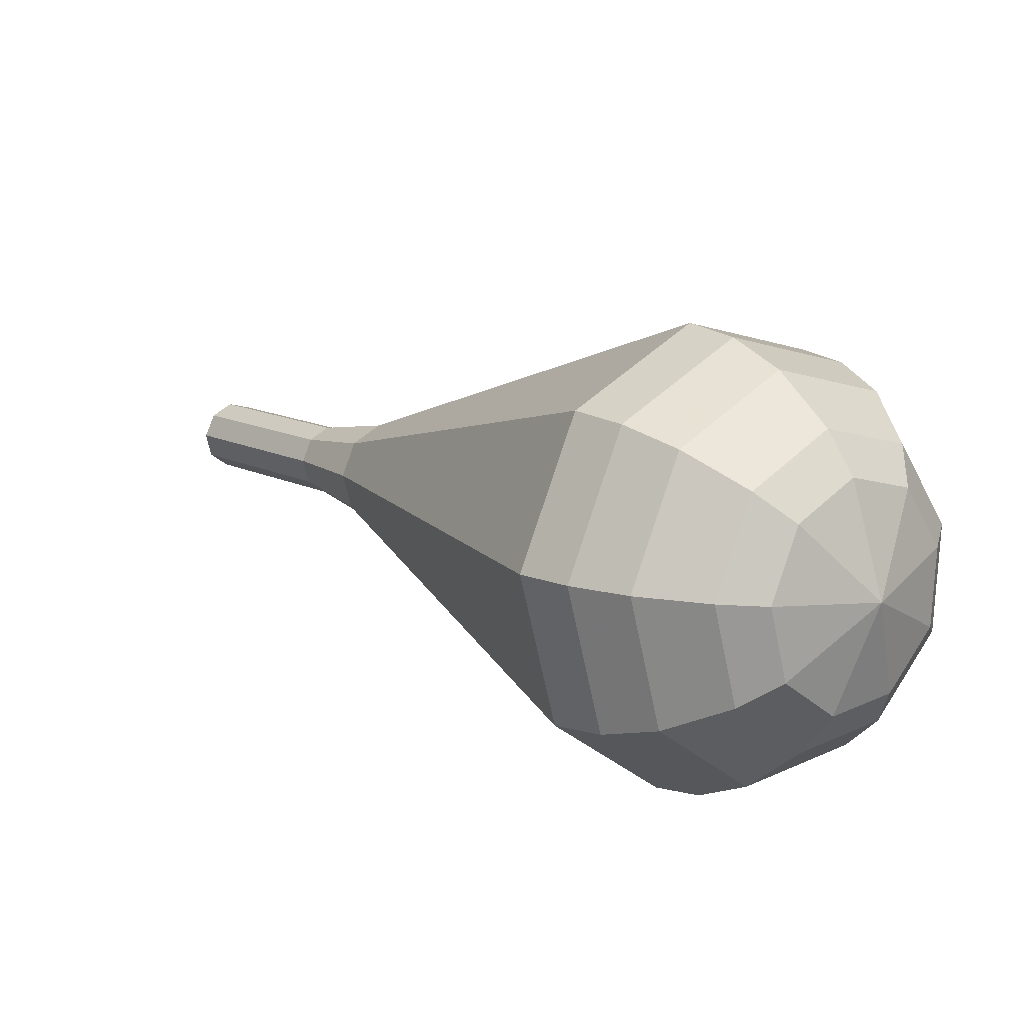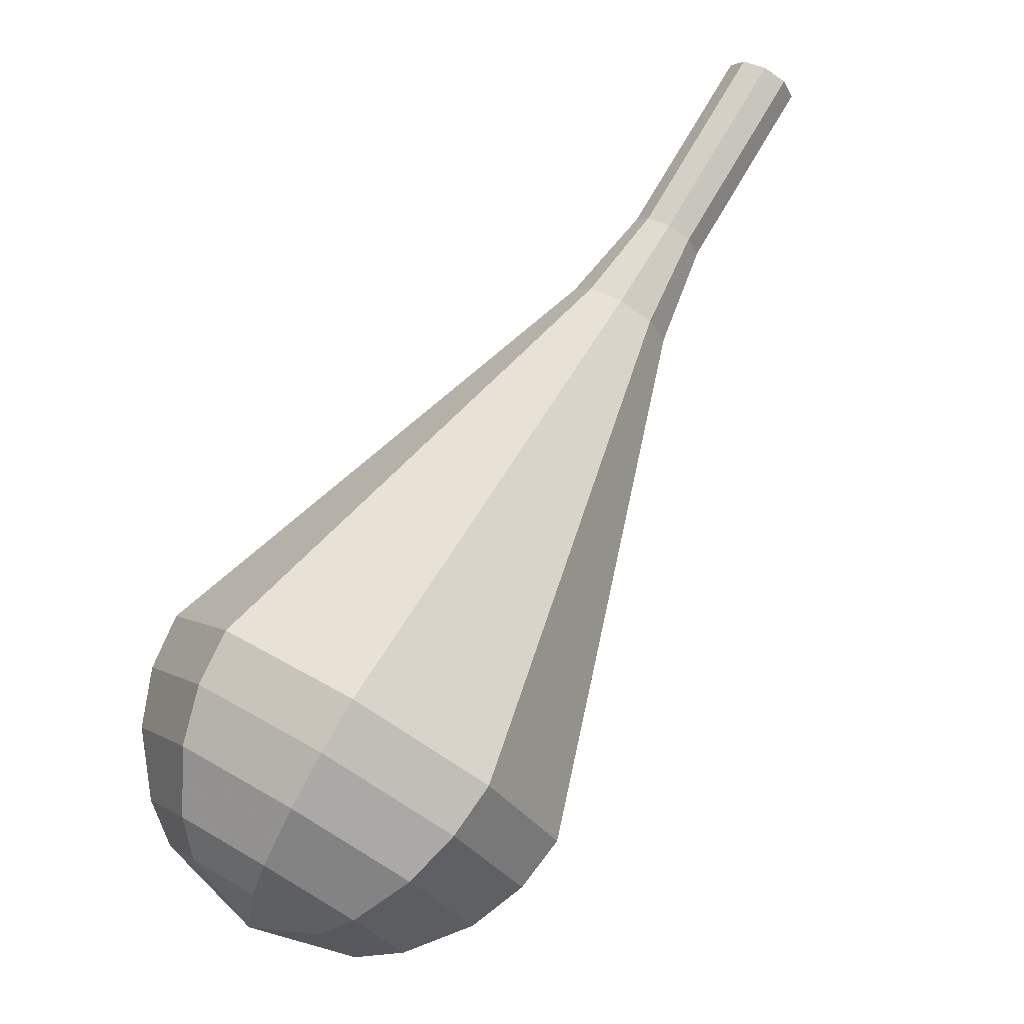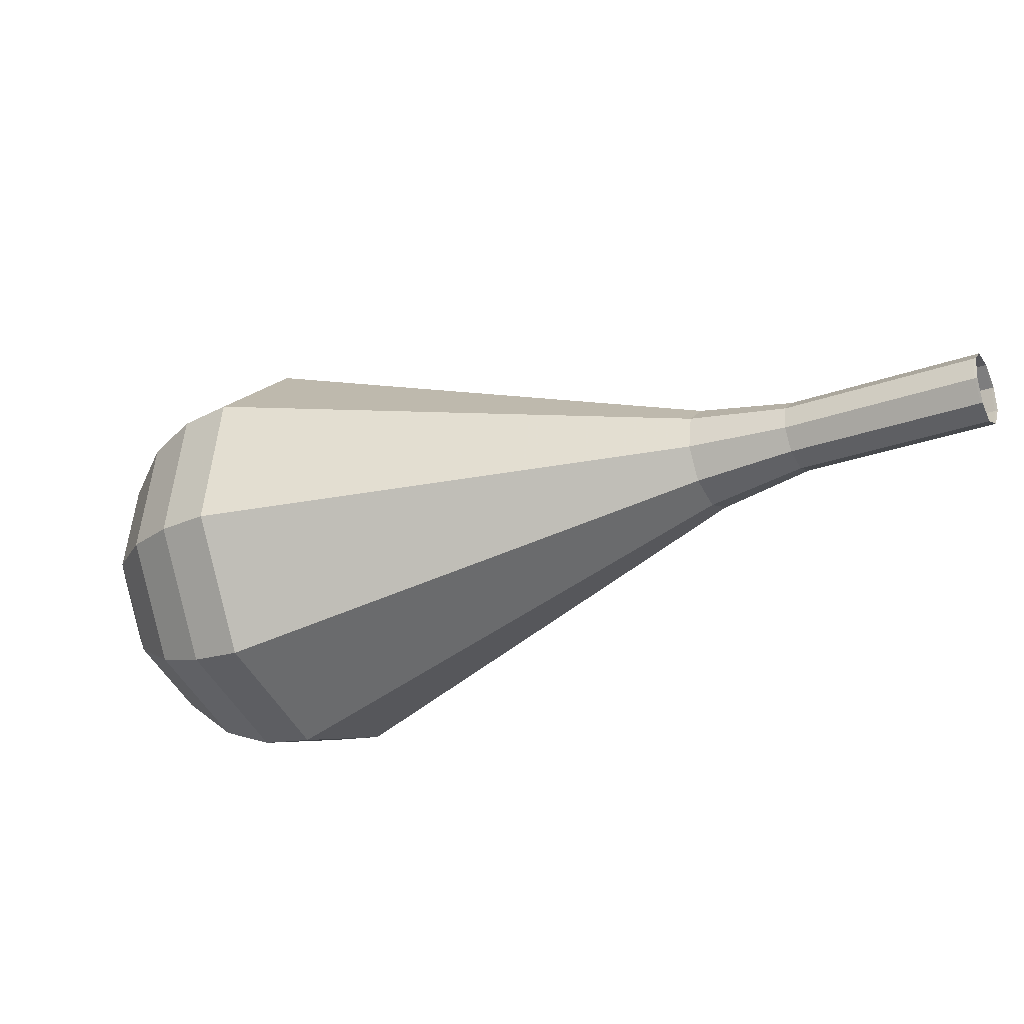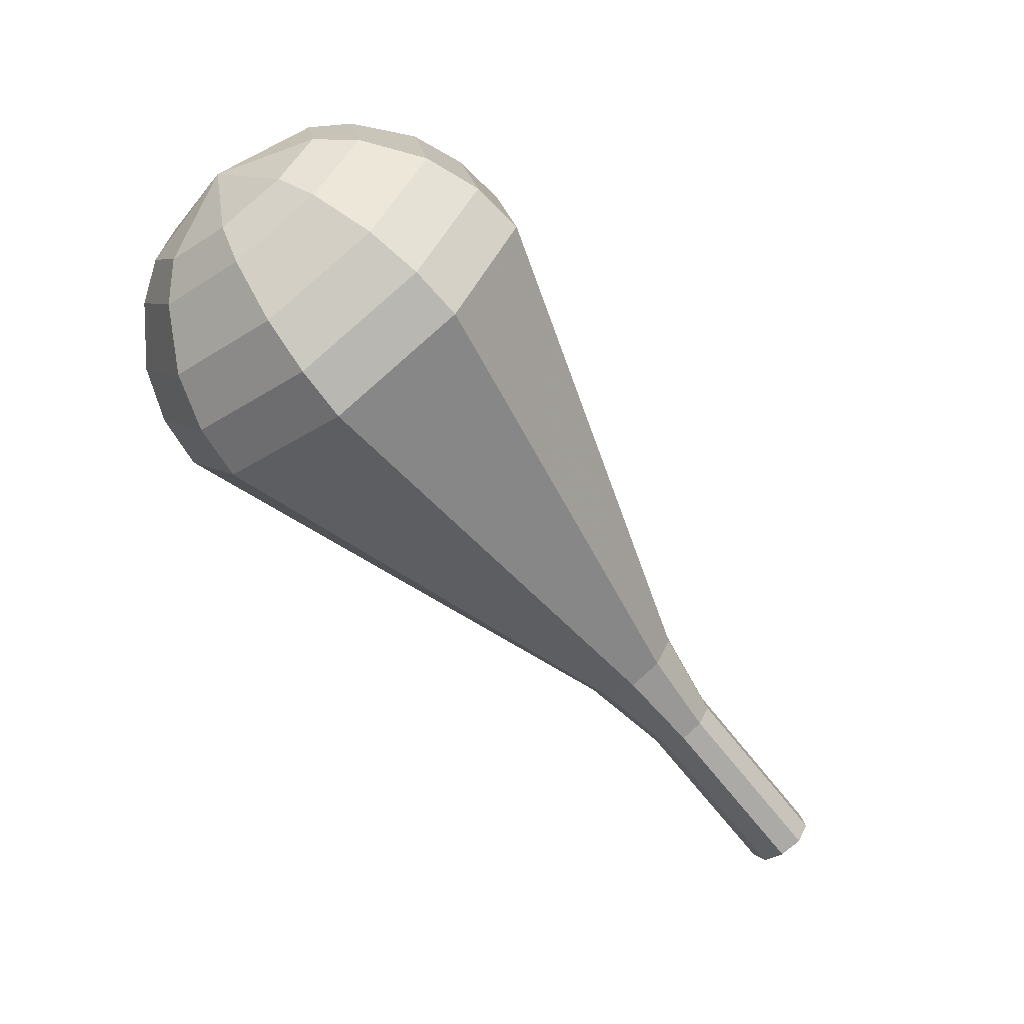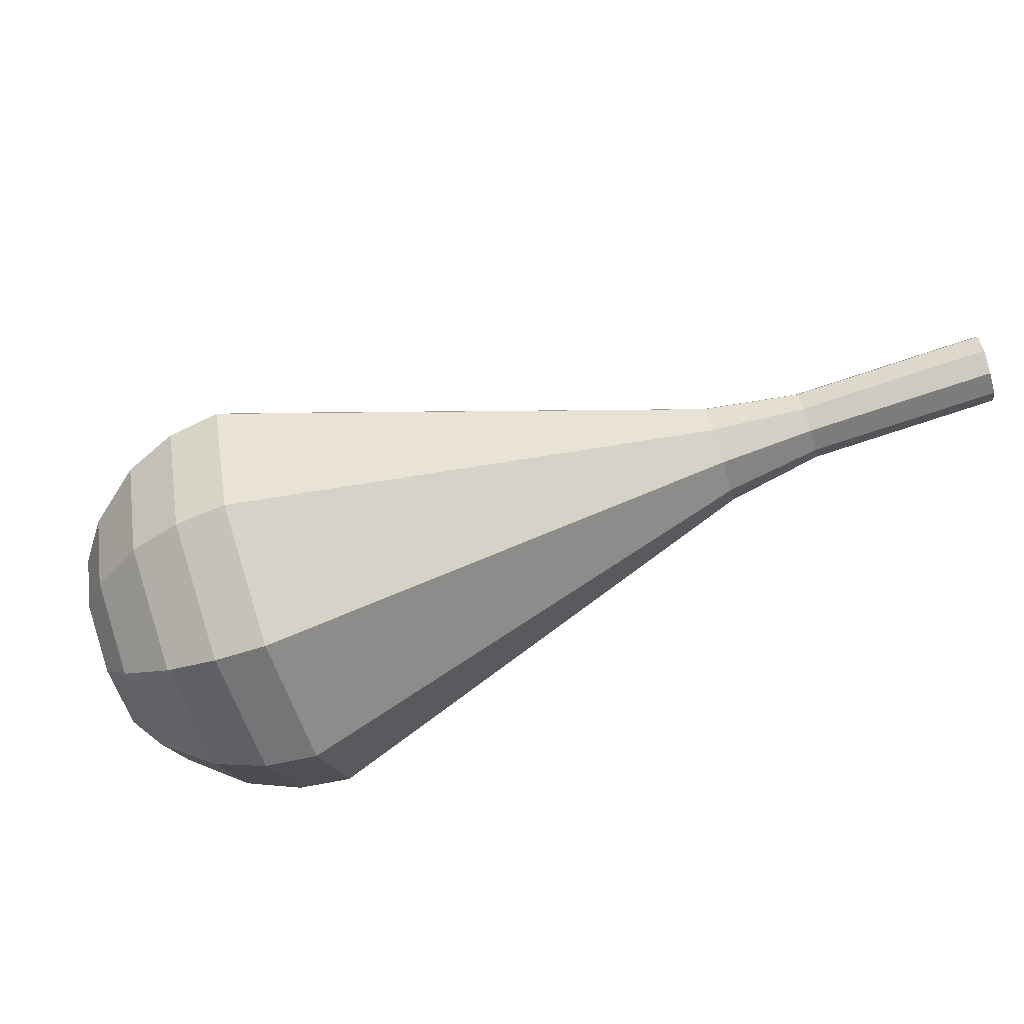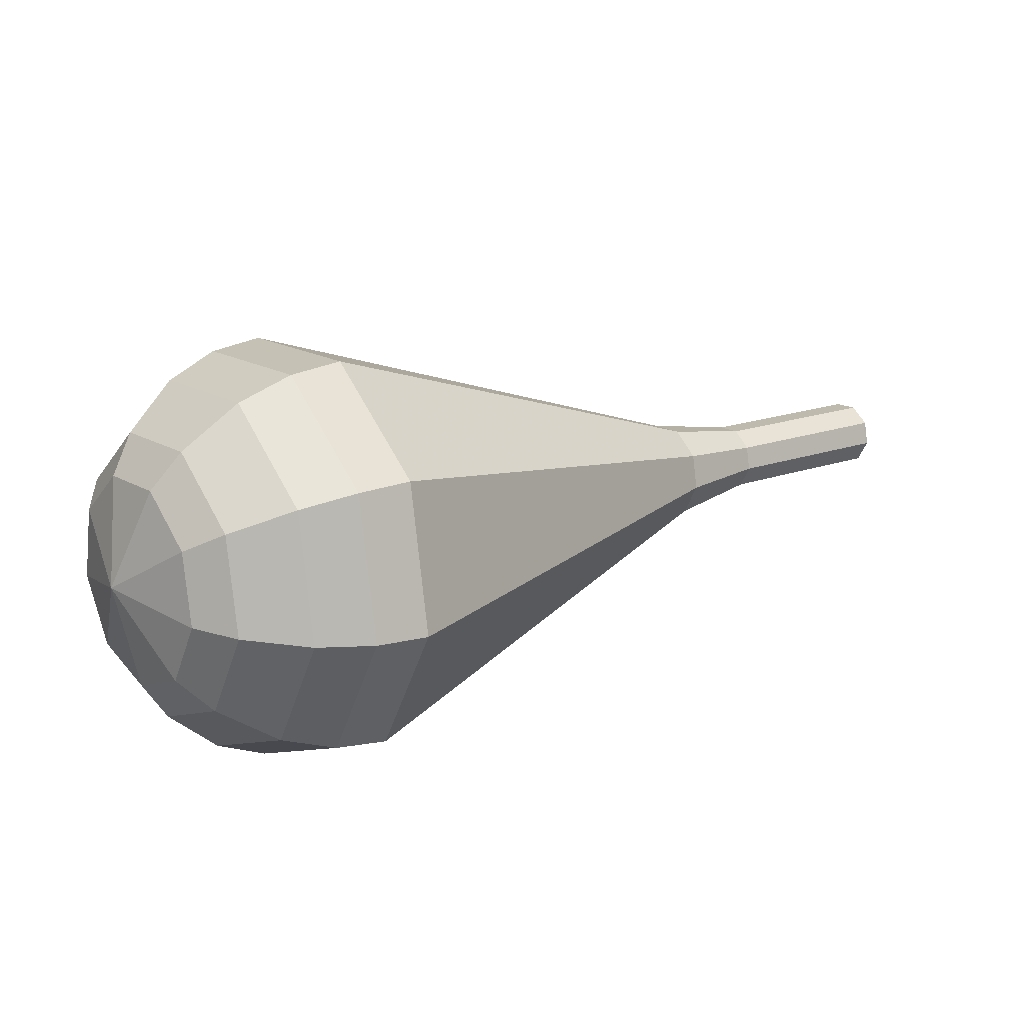
<metadata>
{"format":"obj","ext":"obj","renderer":"f3d","projection":"perspective","resolution":1024,"background":"white","views":[{"elev":-44.7,"azim":33.5,"up":"+Z"},{"elev":-54.4,"azim":-131.9,"up":"+Z"},{"elev":-27.2,"azim":-110.2,"up":"+Y"},{"elev":-64.3,"azim":167.8,"up":"+Y"},{"elev":-77.5,"azim":-121.3,"up":"+Y"},{"elev":15.8,"azim":-177.7,"up":"+Y"}]}
</metadata>
<code>
g tube1
v 142.3 139.8 184.2
v 141.7 140.1 183.6
v 141.4 140.8 183.3
v 141.5 141.6 183.4
v 142 142.2 183.9
v 142.6 142.2 184.5
v 143.1 141.6 185
v 143.2 140.8 185.1
v 142.9 140.1 184.8
v 142.3 139.8 184.2
v 142.3 139.8 184.2
v 141.8 140.1 183.6
v 141.5 140.8 183.3
v 141.6 141.6 183.4
v 142 142.2 183.9
v 142.6 142.2 184.5
v 143 141.6 185
v 143.1 140.8 185.1
v 142.8 140.1 184.8
v 142.3 139.8 184.2
v 144.9 139.8 182
v 144.4 140.1 181.4
v 144.1 140.8 181
v 144.2 141.6 181.2
v 144.6 142.2 181.7
v 145.2 142.2 182.3
v 145.6 141.6 182.8
v 145.7 140.8 182.9
v 145.4 140.1 182.6
v 144.9 139.8 182
v 147.5 139.8 179.8
v 146.9 140.1 179.2
v 146.7 140.8 178.8
v 146.8 141.6 178.9
v 147.2 142.2 179.4
v 147.7 142.2 180.1
v 148.2 141.6 180.6
v 148.3 140.8 180.7
v 148 140.1 180.4
v 147.5 139.8 179.8
v 150.1 139.2 177.6
v 149.3 139.6 176.7
v 148.9 140.7 176.2
v 149 141.9 176.4
v 149.7 142.7 177.1
v 150.5 142.7 178
v 151.1 141.9 178.8
v 151.2 140.7 178.9
v 150.8 139.6 178.5
v 150.1 139.2 177.6
v 152.6 138 175.3
v 151.4 138.7 173.9
v 150.7 140.5 173.1
v 151 142.5 173.4
v 152 143.8 174.6
v 153.3 143.8 176.1
v 154.3 142.5 177.3
v 154.5 140.5 177.6
v 153.9 138.7 176.8
v 152.6 138 175.3
v 157.8 135.8 170.9
v 155.6 137 168.4
v 154.5 140.1 167
v 154.9 143.6 167.5
v 156.7 145.9 169.6
v 159 145.9 172.3
v 160.8 143.6 174.4
v 161.2 140.1 174.8
v 160 137 173.5
v 157.8 135.8 170.9
v 163 133.5 166.5
v 159.9 135.3 162.8
v 158.2 139.7 160.9
v 158.8 144.8 161.6
v 161.3 148 164.5
v 164.7 148 168.5
v 167.2 144.7 171.4
v 167.8 139.7 172.1
v 166.1 135.3 170.2
v 163 133.5 166.5
v 164.4 133.7 165.3
v 161.4 135.4 161.7
v 159.8 139.7 159.8
v 160.3 144.6 160.5
v 162.8 147.8 163.4
v 166 147.8 167.2
v 168.5 144.6 170.1
v 169.1 139.7 170.7
v 167.5 135.4 168.8
v 164.4 133.7 165.3
v 165.8 134.5 164.1
v 163.1 136 160.9
v 161.7 139.9 159.2
v 162.2 144.2 159.8
v 164.4 147.1 162.4
v 167.3 147.1 165.8
v 169.5 144.2 168.3
v 170 139.9 168.9
v 168.6 136 167.2
v 165.8 134.5 164.1
v 167.3 136 162.8
v 165.2 137.2 160.4
v 164.1 140.1 159.1
v 164.5 143.5 159.6
v 166.2 145.7 161.6
v 168.4 145.7 164.1
v 170.1 143.5 166.1
v 170.4 140.1 166.6
v 169.3 137.2 165.3
v 167.3 136 162.8
v 168 137.4 162.2
v 166.5 138.2 160.5
v 165.7 140.4 159.5
v 165.9 142.8 159.8
v 167.2 144.4 161.3
v 168.8 144.4 163.2
v 170 142.8 164.6
v 170.3 140.4 165
v 169.5 138.2 164
v 168 137.4 162.2
v 168.7 141 161.6
v 168.7 141 161.6
v 168.7 141 161.6
v 168.7 141 161.6
v 168.7 141 161.6
v 168.7 141 161.6
v 168.7 141 161.6
v 168.7 141 161.6
v 168.7 141 161.6
v 168.7 141 161.6
f 1 2 12
f 12 11 1
f 2 3 13
f 13 12 2
f 3 4 14
f 14 13 3
f 4 5 15
f 15 14 4
f 5 6 16
f 16 15 5
f 6 7 17
f 17 16 6
f 7 8 18
f 18 17 7
f 8 9 19
f 19 18 8
f 9 10 20
f 20 19 9
f 11 12 22
f 22 21 11
f 12 13 23
f 23 22 12
f 13 14 24
f 24 23 13
f 14 15 25
f 25 24 14
f 15 16 26
f 26 25 15
f 16 17 27
f 27 26 16
f 17 18 28
f 28 27 17
f 18 19 29
f 29 28 18
f 19 20 30
f 30 29 19
f 21 22 32
f 32 31 21
f 22 23 33
f 33 32 22
f 23 24 34
f 34 33 23
f 24 25 35
f 35 34 24
f 25 26 36
f 36 35 25
f 26 27 37
f 37 36 26
f 27 28 38
f 38 37 27
f 28 29 39
f 39 38 28
f 29 30 40
f 40 39 29
f 31 32 42
f 42 41 31
f 32 33 43
f 43 42 32
f 33 34 44
f 44 43 33
f 34 35 45
f 45 44 34
f 35 36 46
f 46 45 35
f 36 37 47
f 47 46 36
f 37 38 48
f 48 47 37
f 38 39 49
f 49 48 38
f 39 40 50
f 50 49 39
f 41 42 52
f 52 51 41
f 42 43 53
f 53 52 42
f 43 44 54
f 54 53 43
f 44 45 55
f 55 54 44
f 45 46 56
f 56 55 45
f 46 47 57
f 57 56 46
f 47 48 58
f 58 57 47
f 48 49 59
f 59 58 48
f 49 50 60
f 60 59 49
f 51 52 62
f 62 61 51
f 52 53 63
f 63 62 52
f 53 54 64
f 64 63 53
f 54 55 65
f 65 64 54
f 55 56 66
f 66 65 55
f 56 57 67
f 67 66 56
f 57 58 68
f 68 67 57
f 58 59 69
f 69 68 58
f 59 60 70
f 70 69 59
f 61 62 72
f 72 71 61
f 62 63 73
f 73 72 62
f 63 64 74
f 74 73 63
f 64 65 75
f 75 74 64
f 65 66 76
f 76 75 65
f 66 67 77
f 77 76 66
f 67 68 78
f 78 77 67
f 68 69 79
f 79 78 68
f 69 70 80
f 80 79 69
f 71 72 82
f 82 81 71
f 72 73 83
f 83 82 72
f 73 74 84
f 84 83 73
f 74 75 85
f 85 84 74
f 75 76 86
f 86 85 75
f 76 77 87
f 87 86 76
f 77 78 88
f 88 87 77
f 78 79 89
f 89 88 78
f 79 80 90
f 90 89 79
f 81 82 92
f 92 91 81
f 82 83 93
f 93 92 82
f 83 84 94
f 94 93 83
f 84 85 95
f 95 94 84
f 85 86 96
f 96 95 85
f 86 87 97
f 97 96 86
f 87 88 98
f 98 97 87
f 88 89 99
f 99 98 88
f 89 90 100
f 100 99 89
f 91 92 102
f 102 101 91
f 92 93 103
f 103 102 92
f 93 94 104
f 104 103 93
f 94 95 105
f 105 104 94
f 95 96 106
f 106 105 95
f 96 97 107
f 107 106 96
f 97 98 108
f 108 107 97
f 98 99 109
f 109 108 98
f 99 100 110
f 110 109 99
f 101 102 112
f 112 111 101
f 102 103 113
f 113 112 102
f 103 104 114
f 114 113 103
f 104 105 115
f 115 114 104
f 105 106 116
f 116 115 105
f 106 107 117
f 117 116 106
f 107 108 118
f 118 117 107
f 108 109 119
f 119 118 108
f 109 110 120
f 120 119 109
f 111 112 122
f 122 121 111
f 112 113 123
f 123 122 112
f 113 114 124
f 124 123 113
f 114 115 125
f 125 124 114
f 115 116 126
f 126 125 115
f 116 117 127
f 127 126 116
f 117 118 128
f 128 127 117
f 118 119 129
f 129 128 118
f 119 120 130
f 130 129 119
g

</code>
